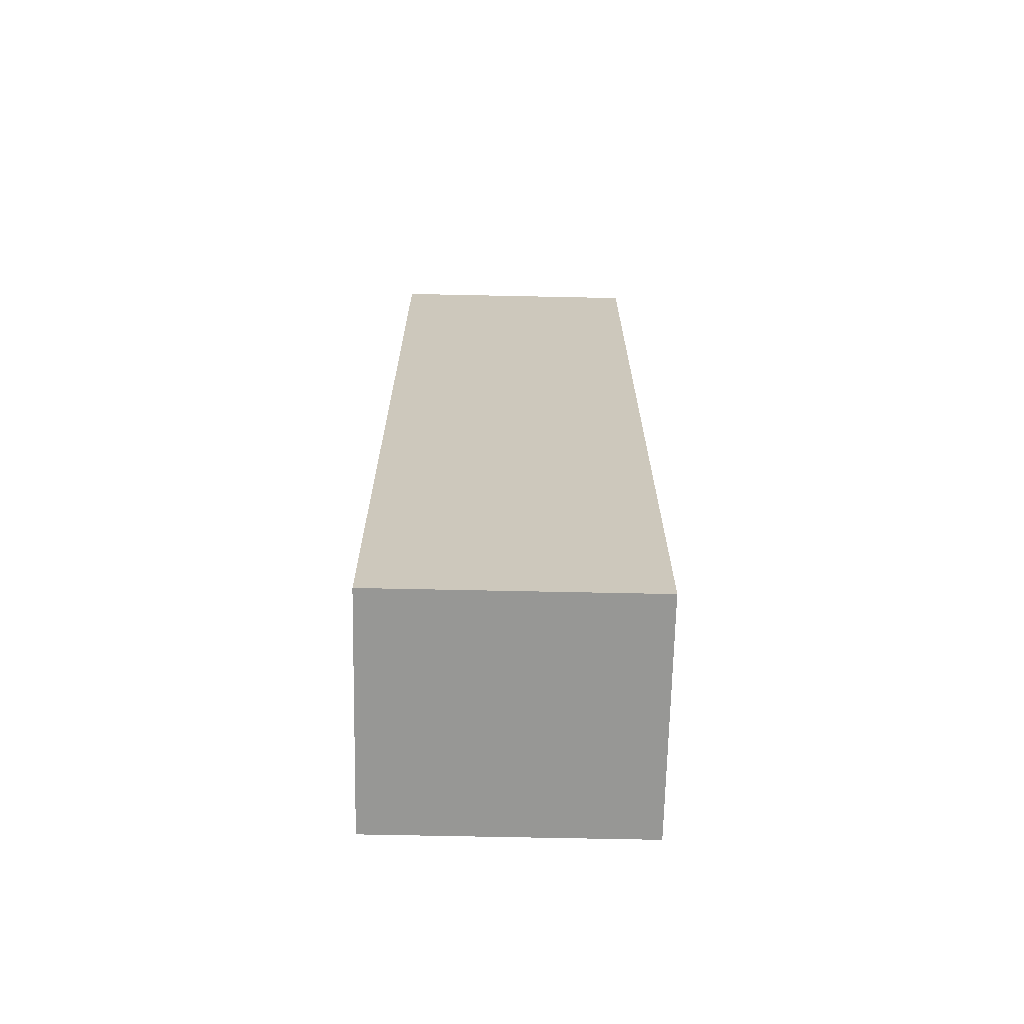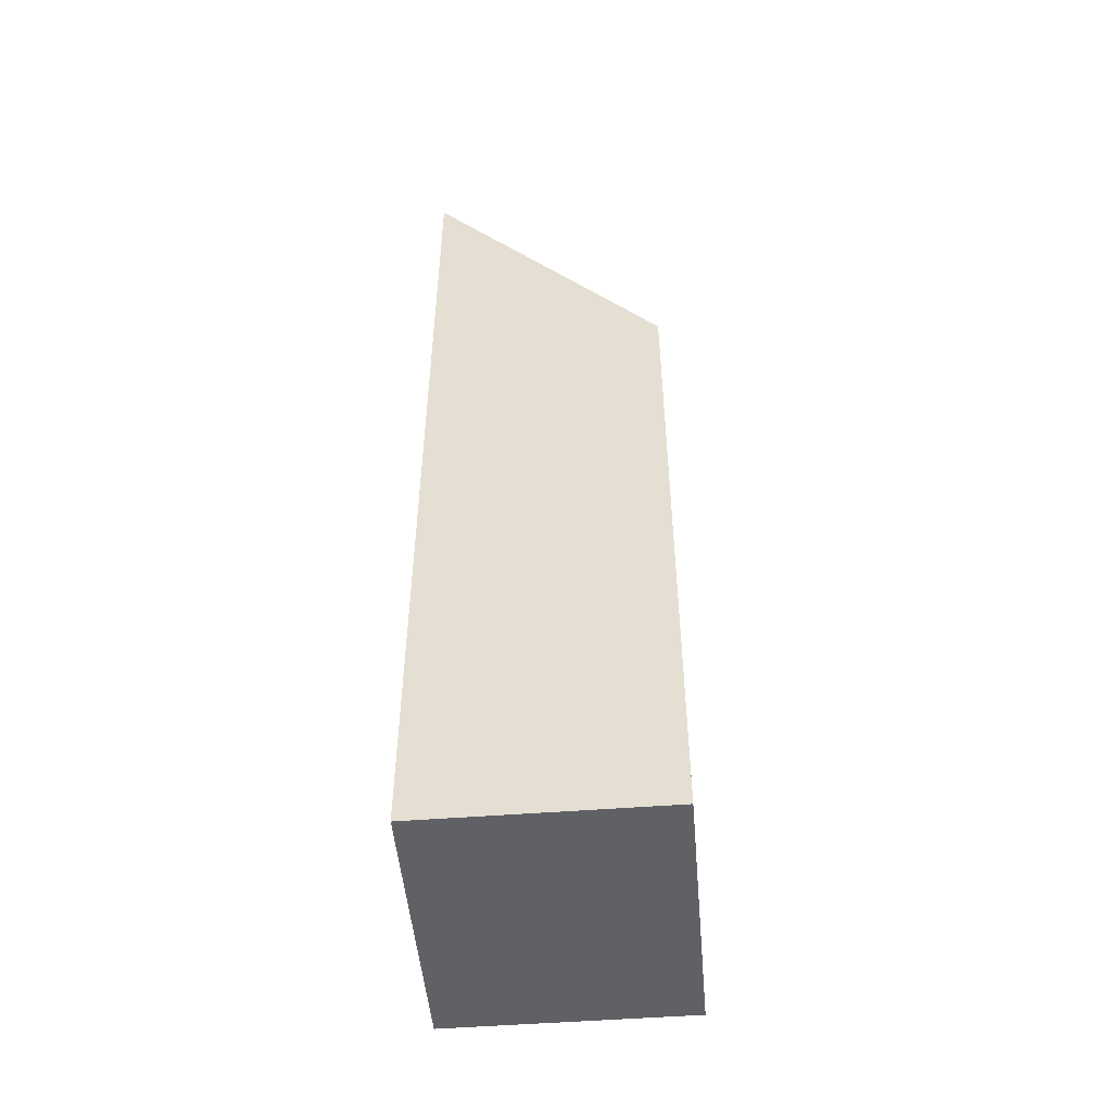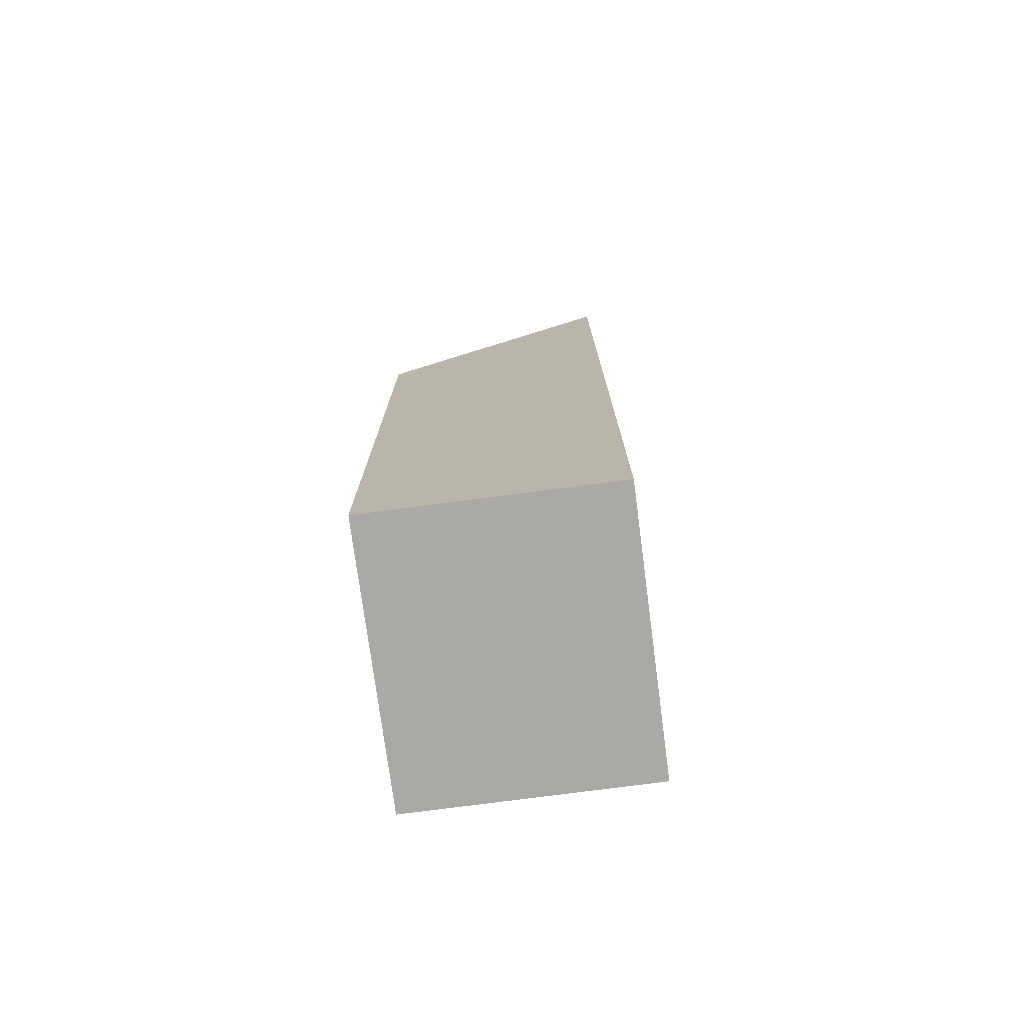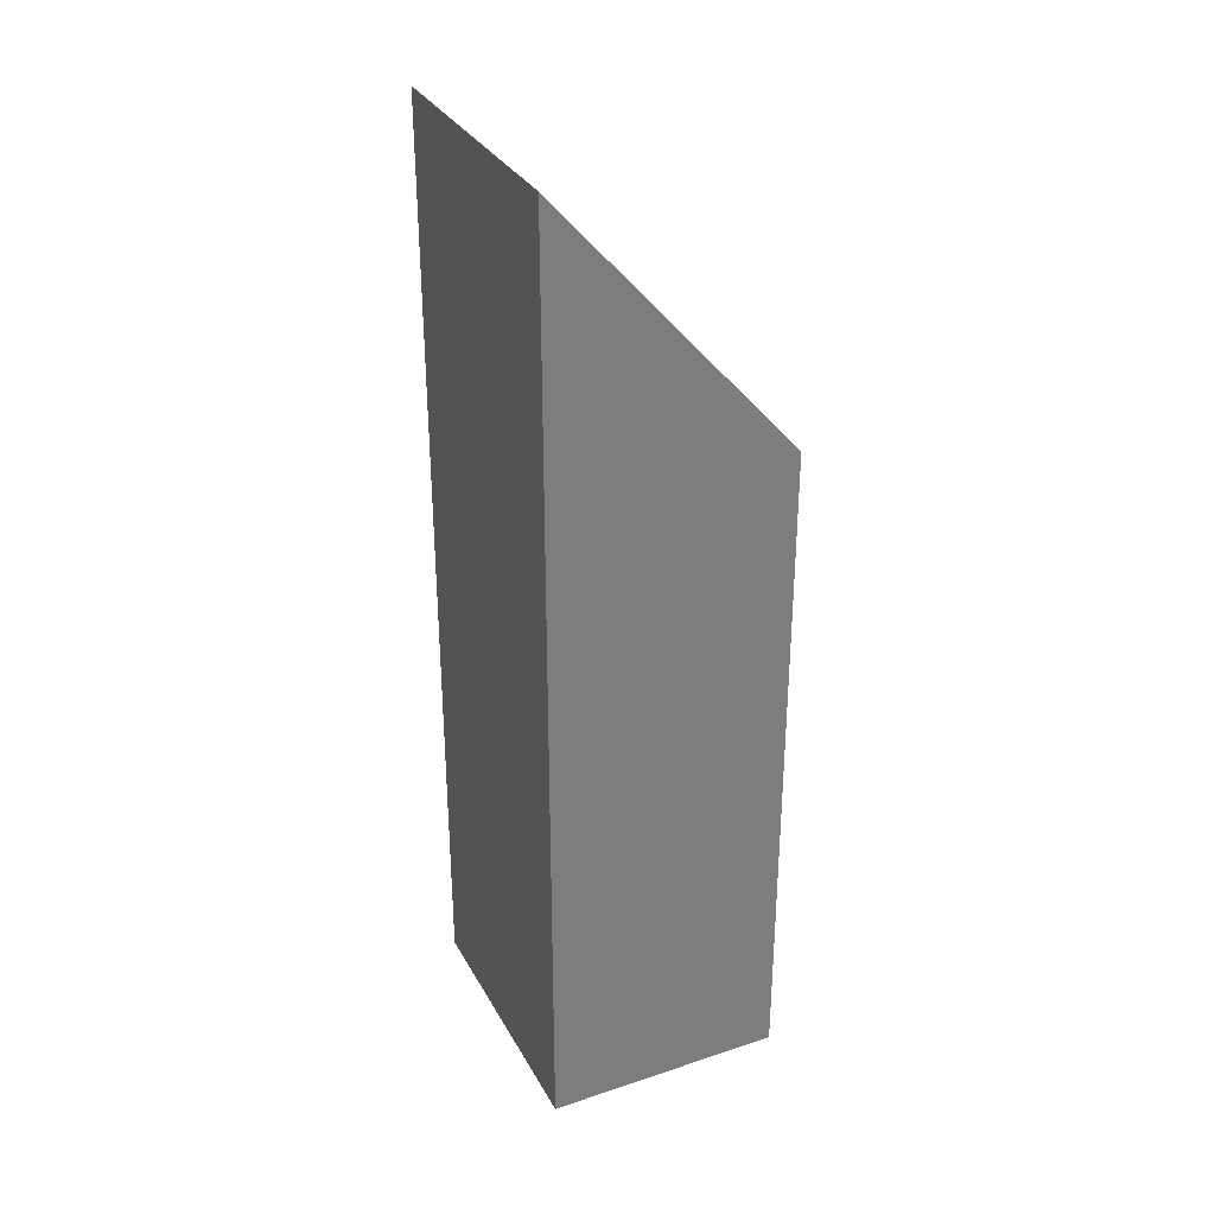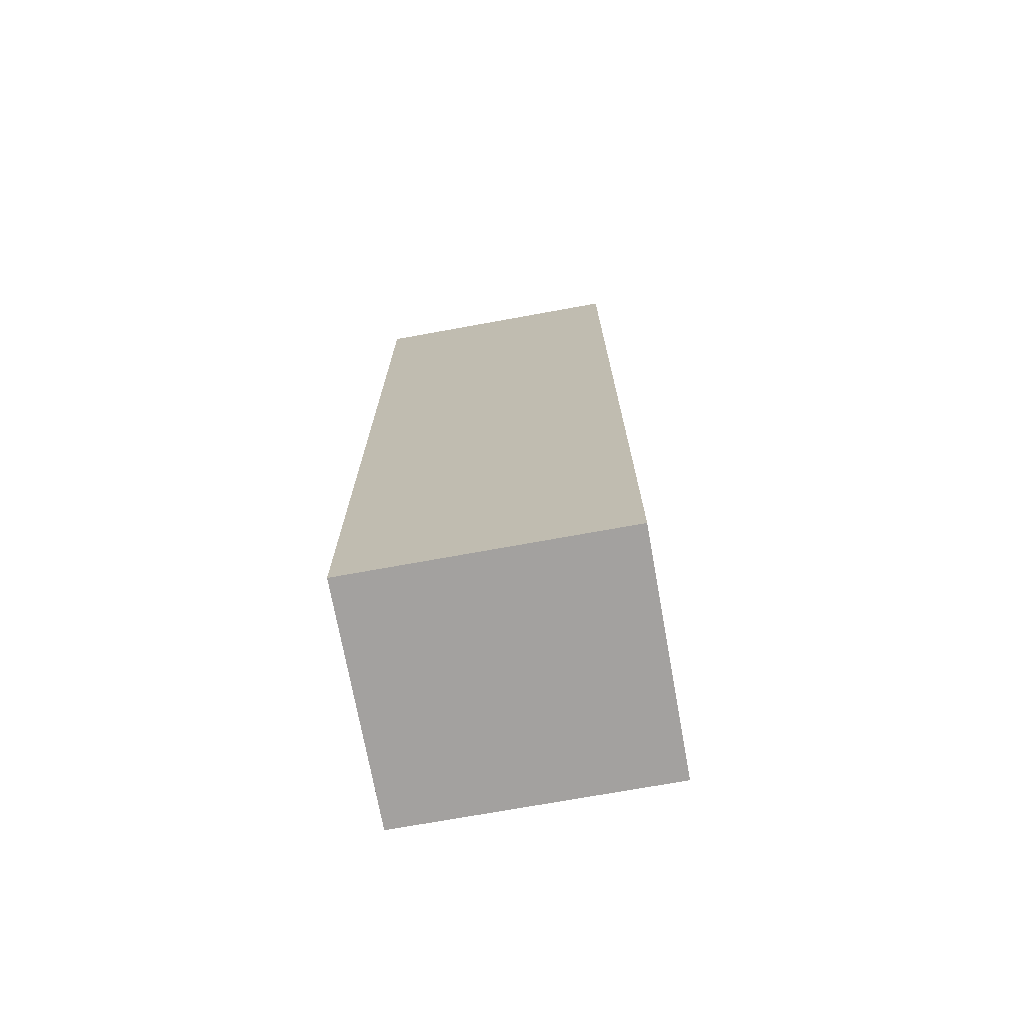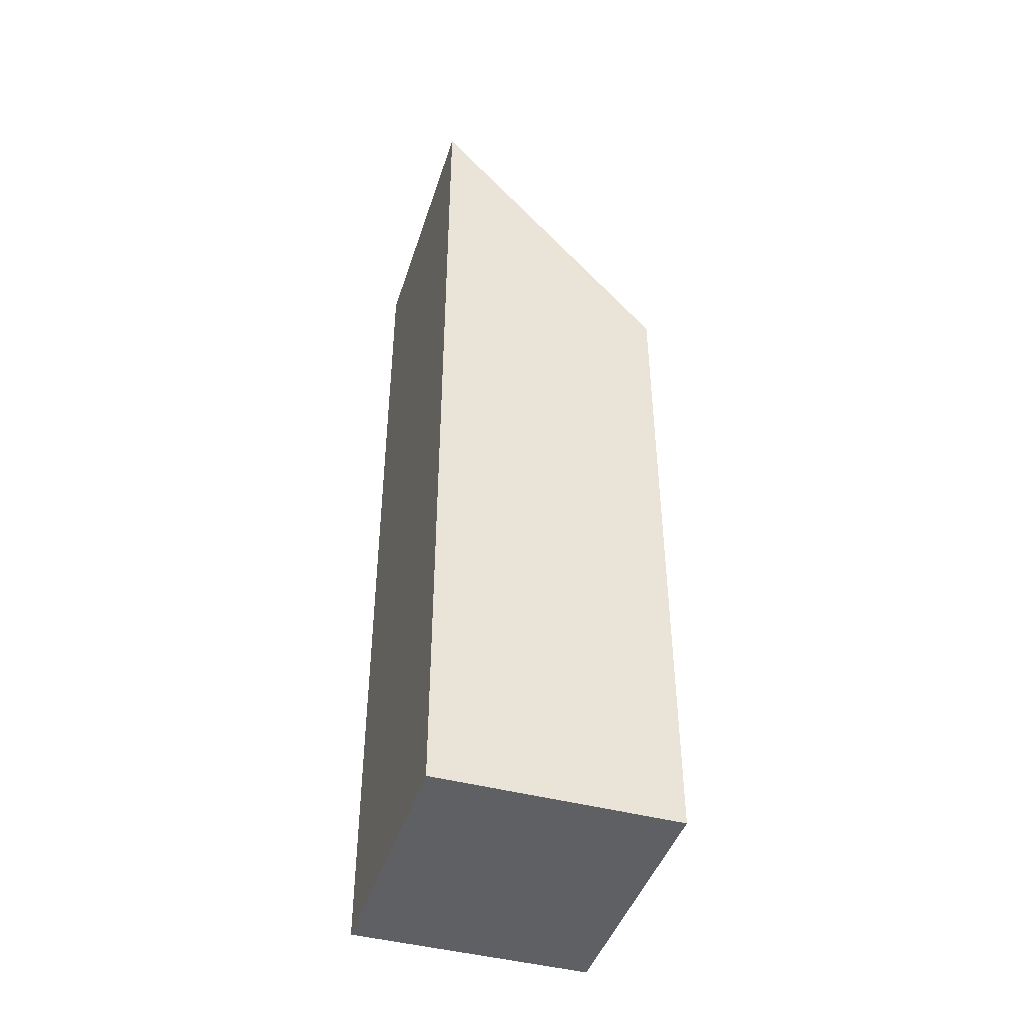
<metadata>
{"format":"obj","ext":"obj","renderer":"f3d","projection":"perspective","resolution":1024,"background":"white","views":[{"elev":-68.1,"azim":-91.2,"up":"+Y"},{"elev":-49.9,"azim":4.9,"up":"+Y"},{"elev":-75.6,"azim":-172.5,"up":"+Y"},{"elev":32.1,"azim":-24.9,"up":"+Y"},{"elev":-72.3,"azim":-79.7,"up":"+Y"},{"elev":-44.1,"azim":-17.4,"up":"+Y"}]}
</metadata>
<code>
v 0.4407 0 0.25
v 0.4407 0 0.75
v 0 0 0.75
v 0 0 0.25
v 0.4407 1.247 0.25
v 0.4407 1.247 0.75
v 0 1.748 0.75
v 0 1.748 0.25
f 2 3 4 1
f 5 8 7 6
f 1 5 6 2
f 3 7 8 4
f 2 6 7 3
f 4 8 5 1

</code>
